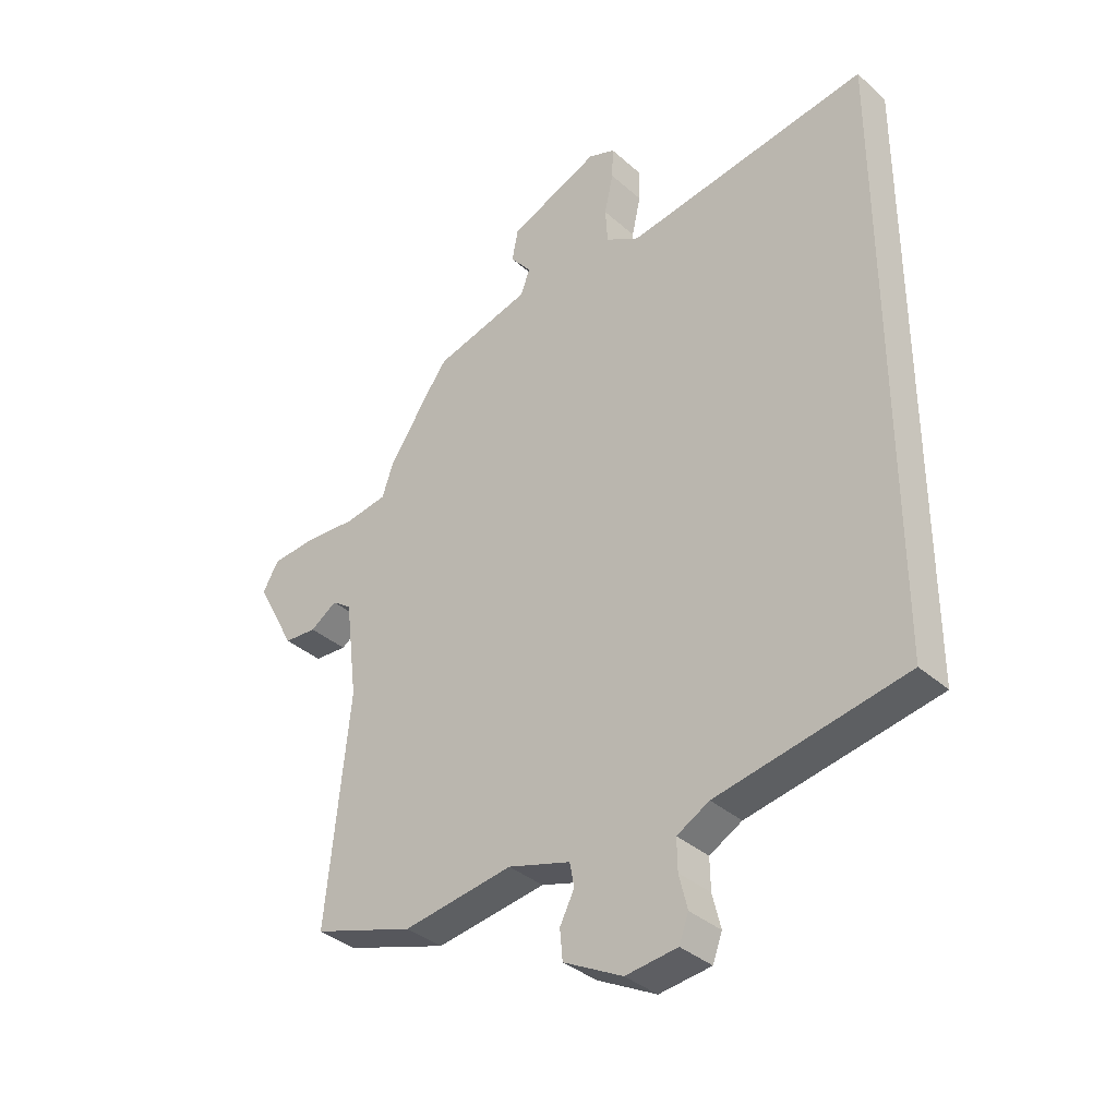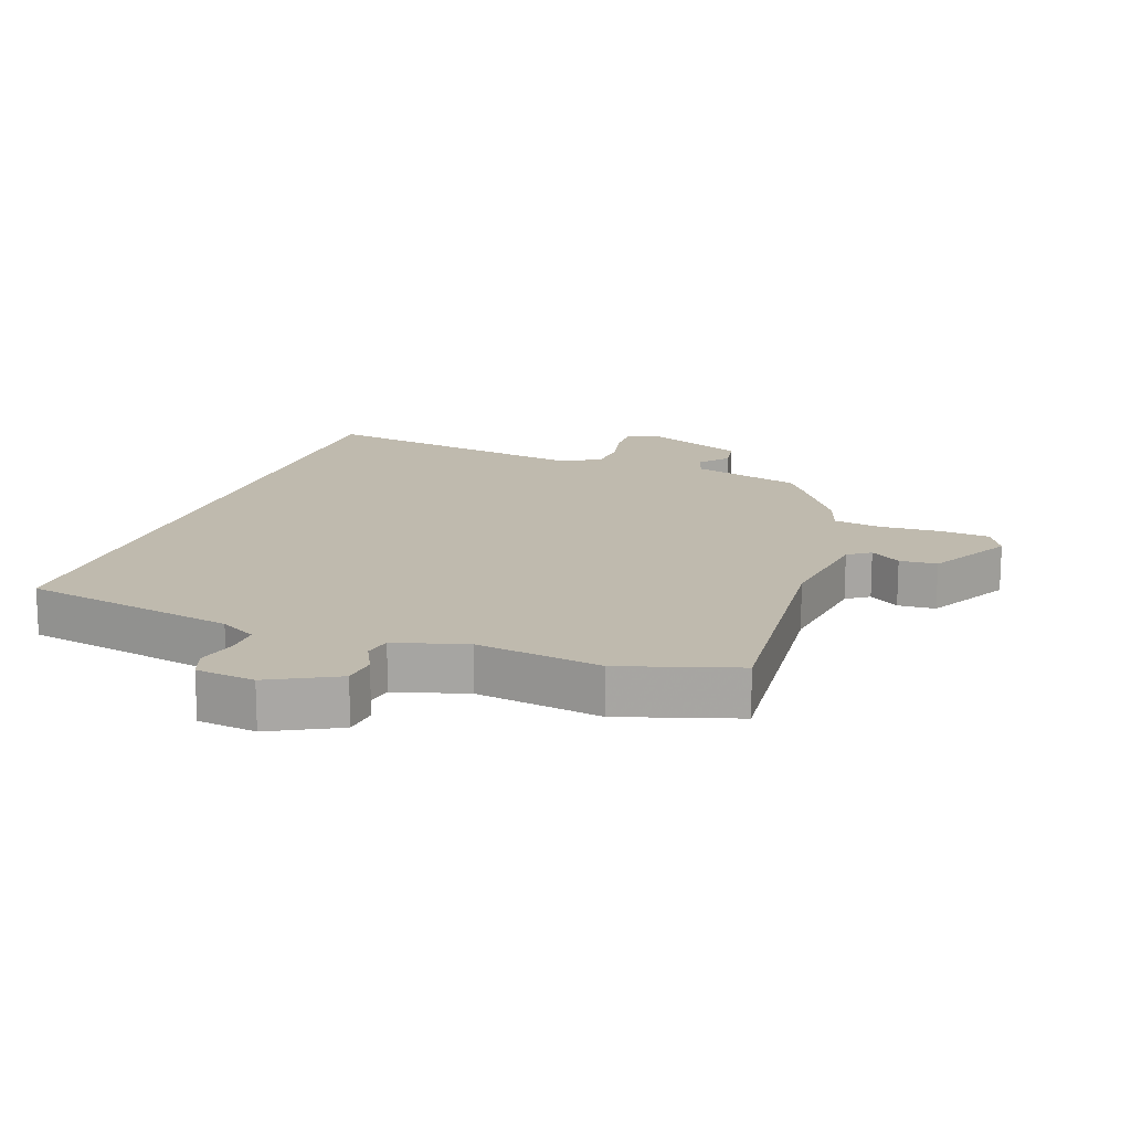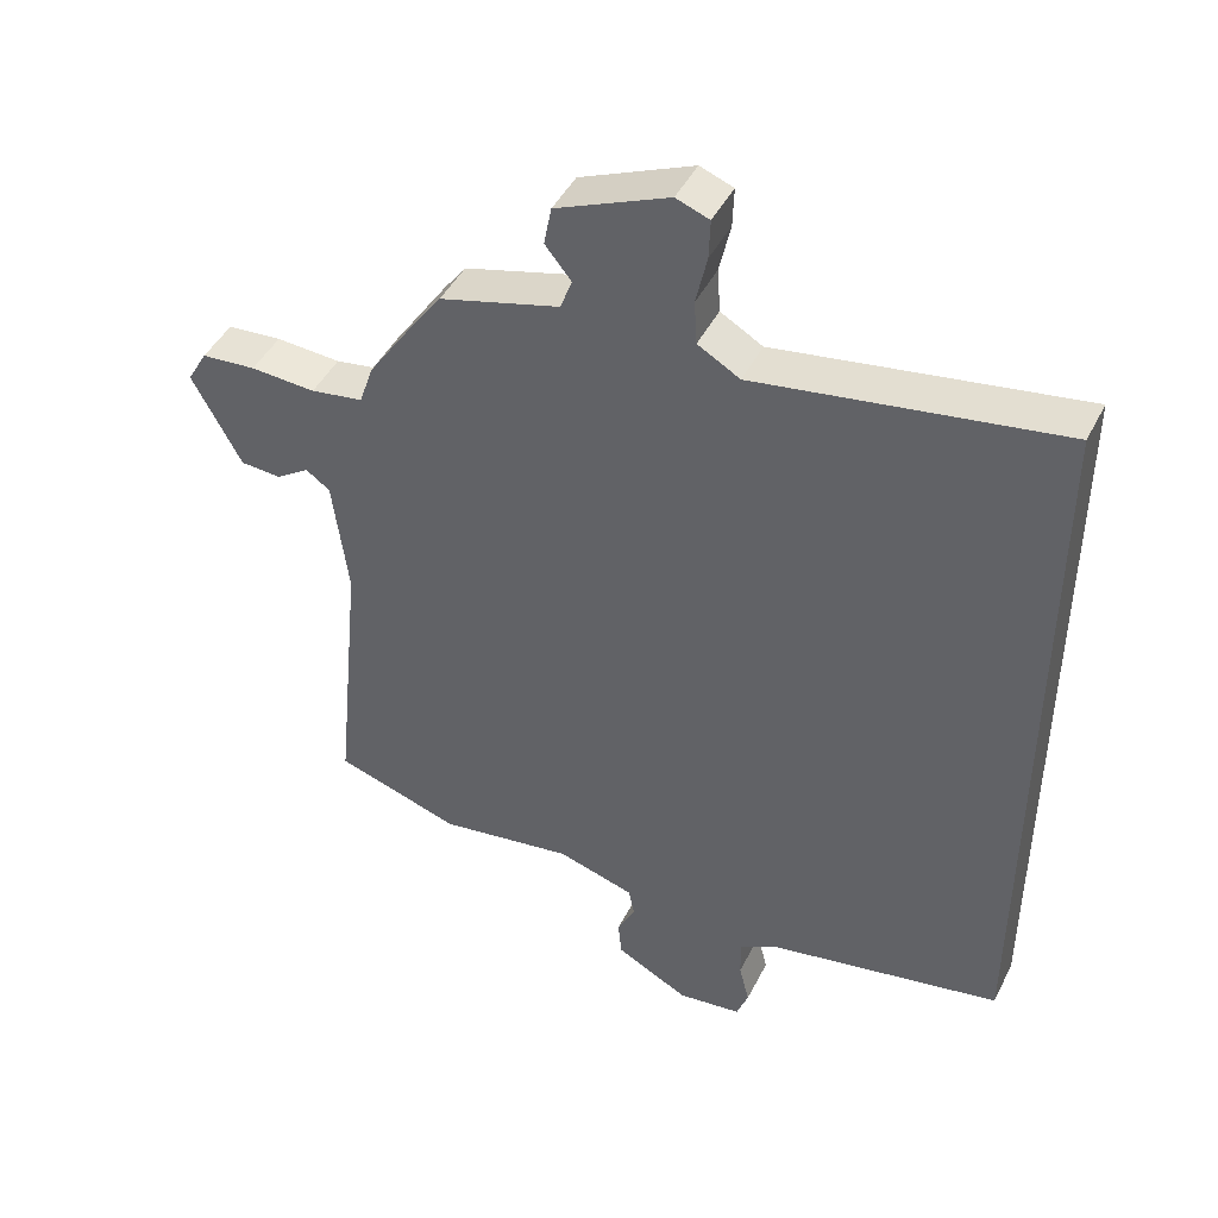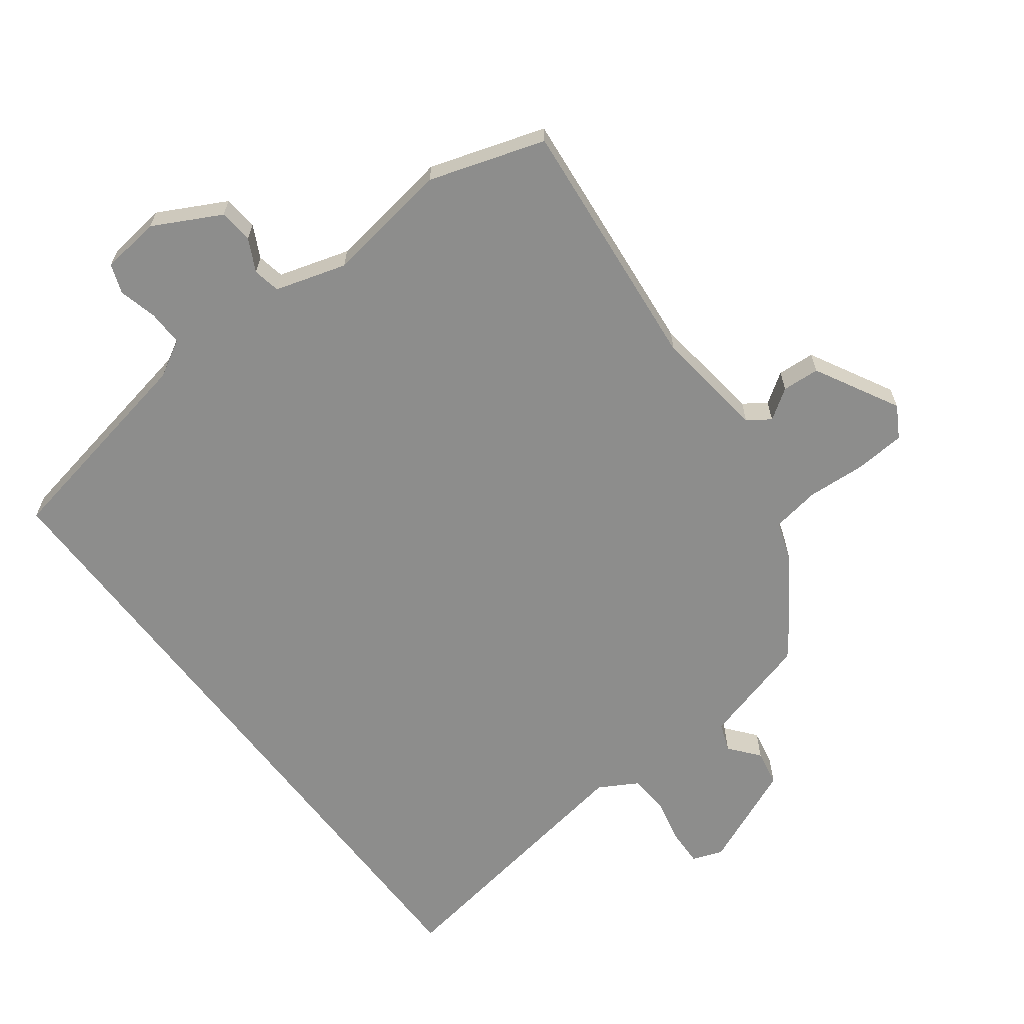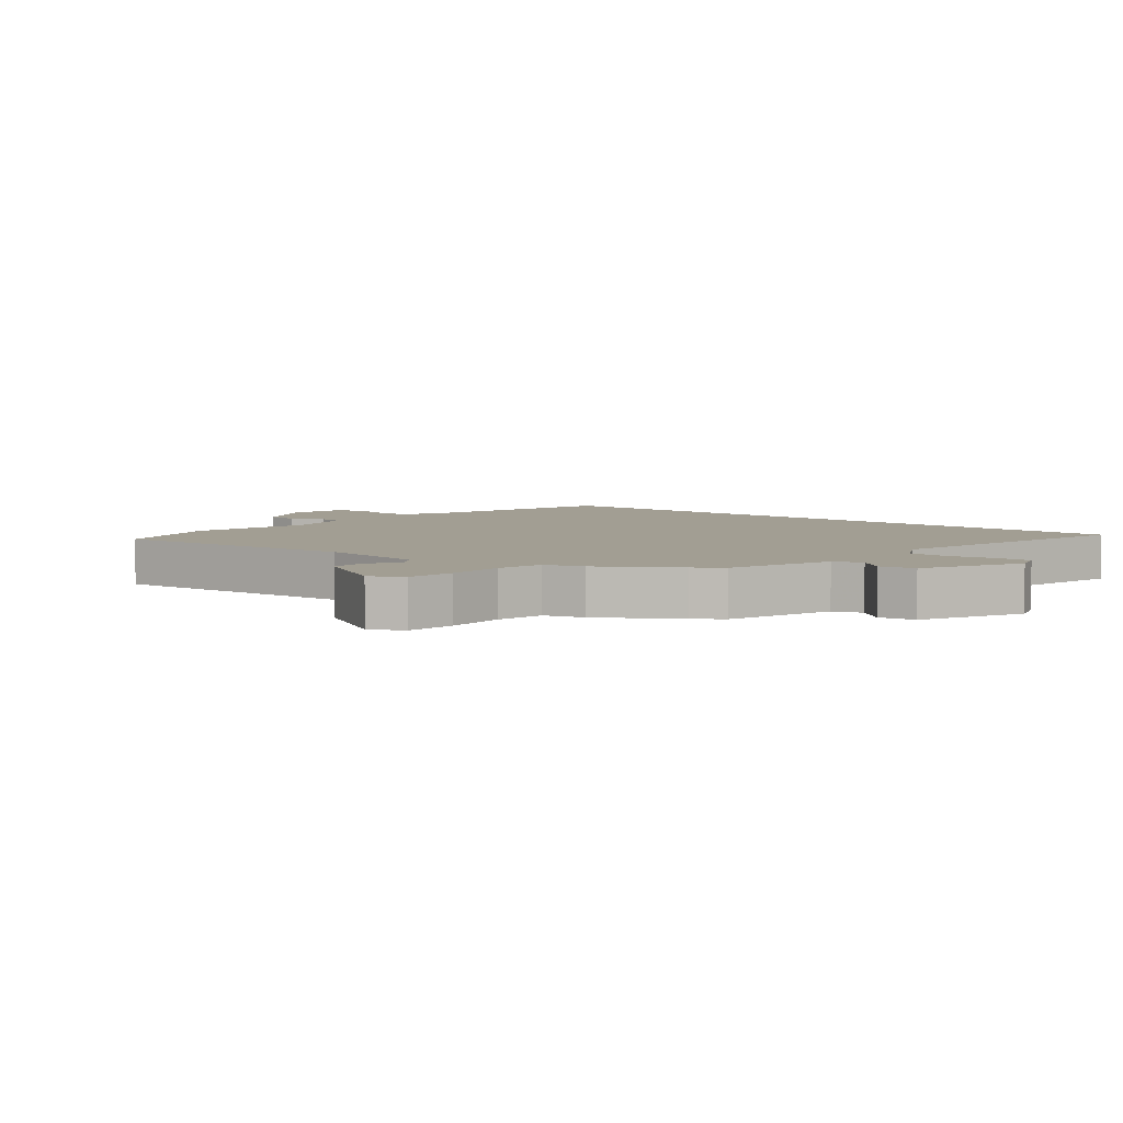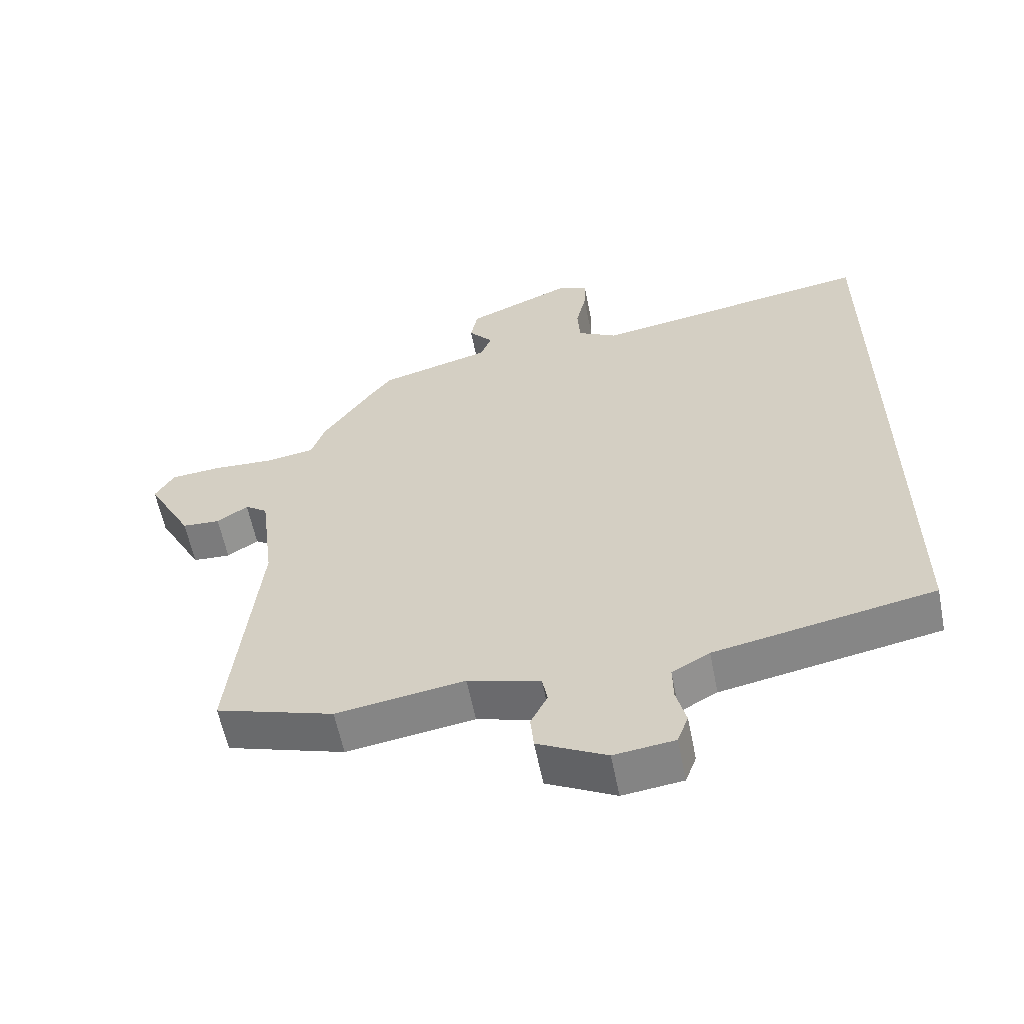
<metadata>
{"format":"obj","ext":"obj","renderer":"f3d","projection":"perspective","resolution":1024,"background":"white","views":[{"elev":-36.2,"azim":41.2,"up":"+Z"},{"elev":15.7,"azim":-159.9,"up":"+Y"},{"elev":45.1,"azim":25.6,"up":"+Z"},{"elev":-64.4,"azim":-142.8,"up":"+Y"},{"elev":5.0,"azim":-48.6,"up":"+Y"},{"elev":-59.7,"azim":11.3,"up":"+Z"}]}
</metadata>
<code>
v -0.39 0.07 0.475
v -0.358 0.07 0.518
v -0.185 0.07 0.565
v -0.168 0.07 0.61
v -0.206 0.07 0.657
v -0.195 0.07 0.714
v -0.032 0.07 0.783
v 0.016 0.07 0.765
v 0.014 0.07 0.708
v -0.002 0.07 0.636
v 0.002 0.07 0.572
v 0.063 0.07 0.537
v 0.5 0.07 0.605
v 0.5 0.07 -0.475
v 0.162 0.07 -0.538
v 0.104 0.07 -0.57
v 0.105 0.07 -0.626
v 0.12 0.07 -0.687
v 0.103 0.07 -0.733
v 0.01 0.07 -0.744
v -0.096 0.07 -0.688
v -0.101 0.07 -0.634
v -0.075 0.07 -0.583
v -0.083 0.07 -0.54
v -0.195 0.07 -0.506
v -0.392 0.07 -0.535
v -0.574 0.07 -0.476
v -0.533 0.07 -0.07
v -0.555 0.07 0.106
v -0.59 0.07 0.131
v -0.638 0.07 0.099
v -0.697 0.07 0.103
v -0.768 0.07 0.236
v -0.739 0.07 0.286
v -0.66 0.07 0.292
v -0.566 0.07 0.286
v -0.49 0.07 0.298
v -0.469 0.07 0.359
v -0.39 0 0.475
v -0.358 0 0.518
v -0.185 0 0.565
v -0.168 0 0.61
v -0.206 0 0.657
v -0.195 0 0.714
v -0.032 0 0.783
v 0.016 0 0.765
v 0.014 0 0.708
v -0.002 0 0.636
v 0.002 0 0.572
v 0.063 0 0.537
v 0.5 0 0.605
v 0.5 0 -0.475
v 0.162 0 -0.538
v 0.104 0 -0.57
v 0.105 0 -0.626
v 0.12 0 -0.687
v 0.103 0 -0.733
v 0.01 0 -0.744
v -0.096 0 -0.688
v -0.101 0 -0.634
v -0.075 0 -0.583
v -0.083 0 -0.54
v -0.195 0 -0.506
v -0.392 0 -0.535
v -0.574 0 -0.476
v -0.533 0 -0.07
v -0.555 0 0.106
v -0.59 0 0.131
v -0.638 0 0.099
v -0.697 0 0.103
v -0.768 0 0.236
v -0.739 0 0.286
v -0.66 0 0.292
v -0.566 0 0.286
v -0.49 0 0.298
v -0.469 0 0.359
f 37 38 1 2
f 33 34 35 36
f 33 36 37
f 30 31 32 33
f 30 33 37
f 29 30 37 2
f 25 26 27 28
f 24 25 28 29
f 20 21 22 23
f 20 23 24
f 17 18 19 20
f 16 17 20 24
f 15 16 24 29
f 12 13 14 15
f 11 12 15 29
f 7 8 9 10
f 4 5 6 7
f 3 4 7 10
f 11 29 2 3
f 3 10 11
f 40 39 76 75
f 74 73 72 71
f 75 74 71
f 71 70 69 68
f 75 71 68
f 40 75 68 67
f 66 65 64 63
f 67 66 63 62
f 61 60 59 58
f 62 61 58
f 58 57 56 55
f 62 58 55 54
f 67 62 54 53
f 53 52 51 50
f 67 53 50 49
f 48 47 46 45
f 45 44 43 42
f 48 45 42 41
f 41 40 67 49
f 49 48 41
f 1 39 40 2
f 2 40 41 3
f 3 41 42 4
f 4 42 43 5
f 5 43 44 6
f 6 44 45 7
f 7 45 46 8
f 8 46 47 9
f 9 47 48 10
f 10 48 49 11
f 11 49 50 12
f 12 50 51 13
f 13 51 52 14
f 14 52 53 15
f 15 53 54 16
f 16 54 55 17
f 17 55 56 18
f 18 56 57 19
f 19 57 58 20
f 20 58 59 21
f 21 59 60 22
f 22 60 61 23
f 23 61 62 24
f 24 62 63 25
f 25 63 64 26
f 26 64 65 27
f 27 65 66 28
f 28 66 67 29
f 29 67 68 30
f 30 68 69 31
f 31 69 70 32
f 32 70 71 33
f 33 71 72 34
f 34 72 73 35
f 35 73 74 36
f 36 74 75 37
f 37 75 76 38
f 38 76 39 1

</code>
